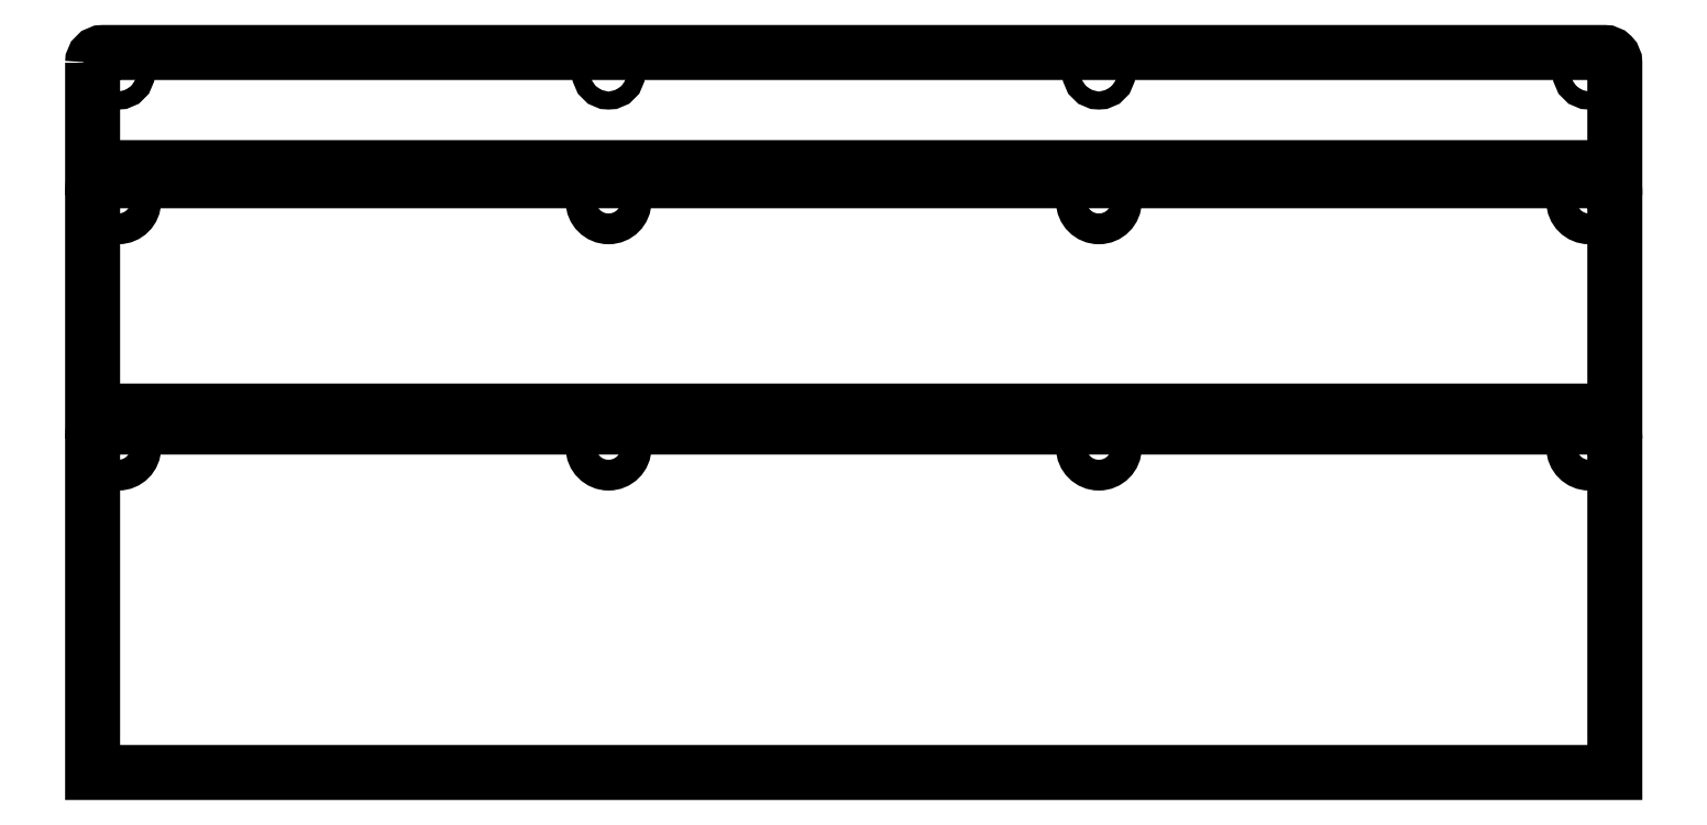
<metadata>
{"format":"dxf","ext":"dxf","renderer":"ezdxf+matplotlib","layout":"modelspace","background":"white","min_lineweight":24,"dpi":150}
</metadata>
<code>
0
SECTION
2
ENTITIES
0
LWPOLYLINE
8
0
90
6
70
1
43
0
10
-355.5
20
-113.5
10
-355.5
20
-134
10
-58.77
20
-134
10
-58.77
20
-113.5
42
0.4142
10
-60.78
20
-111.5
10
-353.5
20
-111.5
42
0.4142
0
LWPOLYLINE
8
0
90
6
70
1
43
0
10
-60.78
20
-136.5
10
-353.5
20
-136.5
42
0.4142
10
-355.5
20
-138.5
10
-355.5
20
-181.4
10
-58.77
20
-181.4
10
-58.77
20
-138.5
42
0.4142
0
LWPOLYLINE
8
0
90
6
70
1
43
0
10
-60.78
20
-184.5
10
-353.5
20
-184.5
42
0.4142
10
-355.5
20
-186.5
10
-355.5
20
-251.8
10
-58.77
20
-251.8
10
-58.77
20
-186.5
42
0.4142
0
CIRCLE
8
0
10
-159.3
20
-115.5
30
0
40
1.75
210
0
220
0
230
1
0
CIRCLE
8
0
10
-159.3
20
-188.5
30
0
40
3
210
0
220
0
230
1
0
CIRCLE
8
0
10
-350.5
20
-115.5
30
0
40
1.75
210
0
220
0
230
1
0
CIRCLE
8
0
10
-350.5
20
-188.5
30
0
40
3
210
0
220
0
230
1
0
CIRCLE
8
0
10
-254.9
20
-140.5
30
0
40
3
210
0
220
0
230
1
0
CIRCLE
8
0
10
-159.3
20
-140.5
30
0
40
3
210
0
220
0
230
1
0
CIRCLE
8
0
10
-254.9
20
-115.5
30
0
40
1.75
210
0
220
0
230
1
0
CIRCLE
8
0
10
-63.77
20
-188.5
30
0
40
3
210
0
220
0
230
1
0
CIRCLE
8
0
10
-63.77
20
-115.5
30
0
40
1.75
210
0
220
0
230
1
0
CIRCLE
8
0
10
-350.5
20
-140.5
30
0
40
3
210
0
220
0
230
1
0
CIRCLE
8
0
10
-63.77
20
-140.5
30
0
40
3
210
0
220
0
230
1
0
CIRCLE
8
0
10
-254.9
20
-188.5
30
0
40
3
210
0
220
0
230
1
0
ENDSEC
0
EOF

</code>
